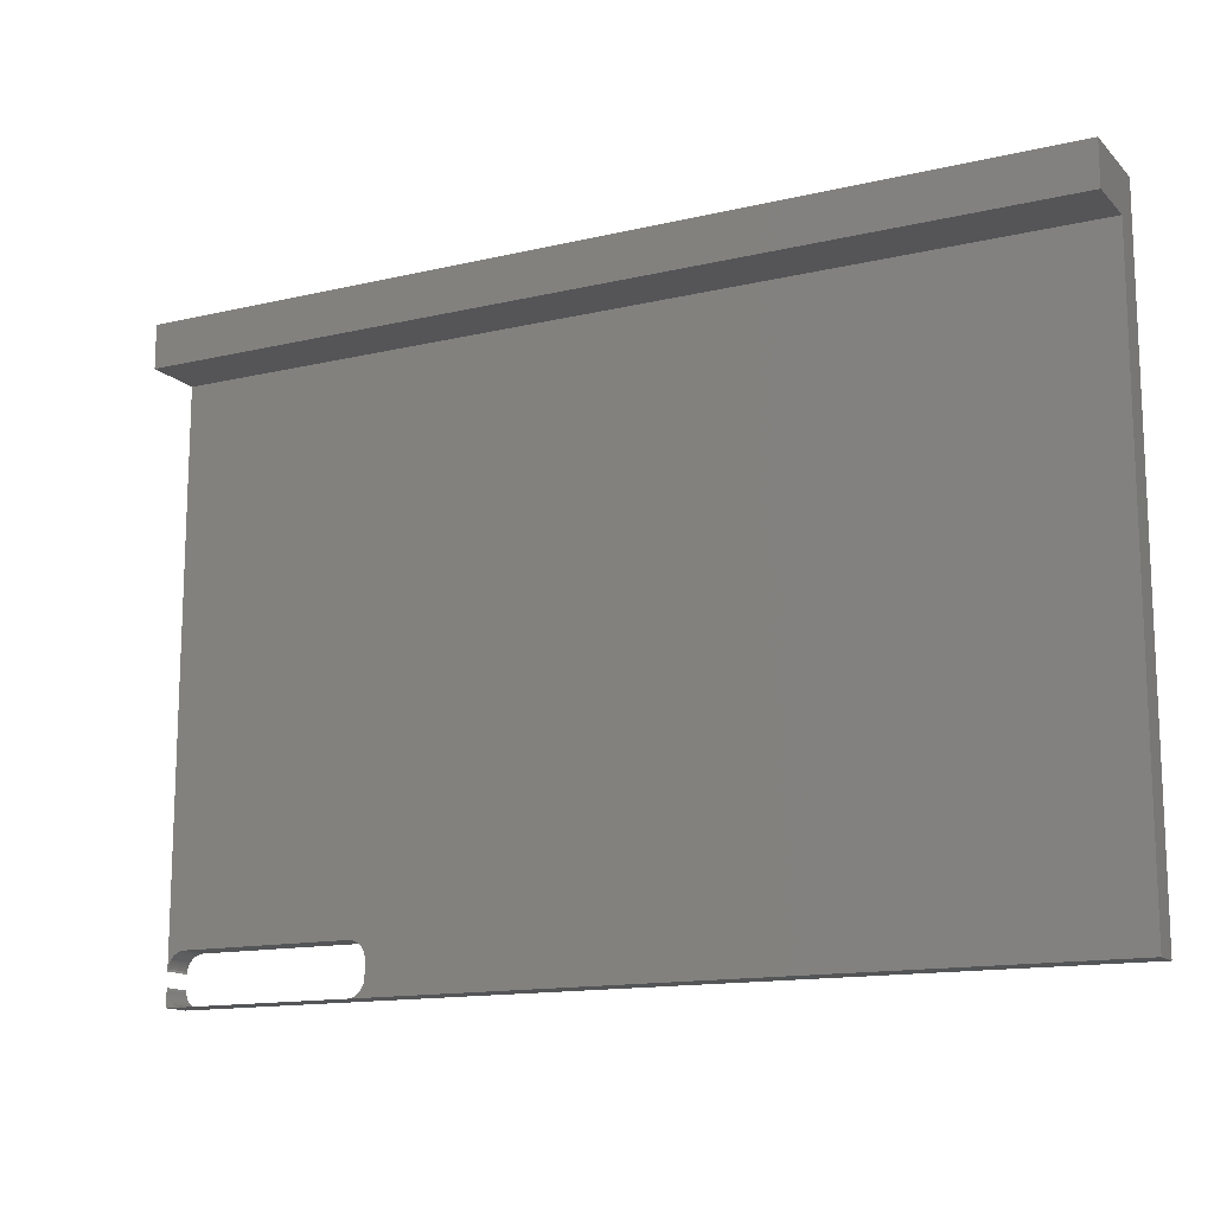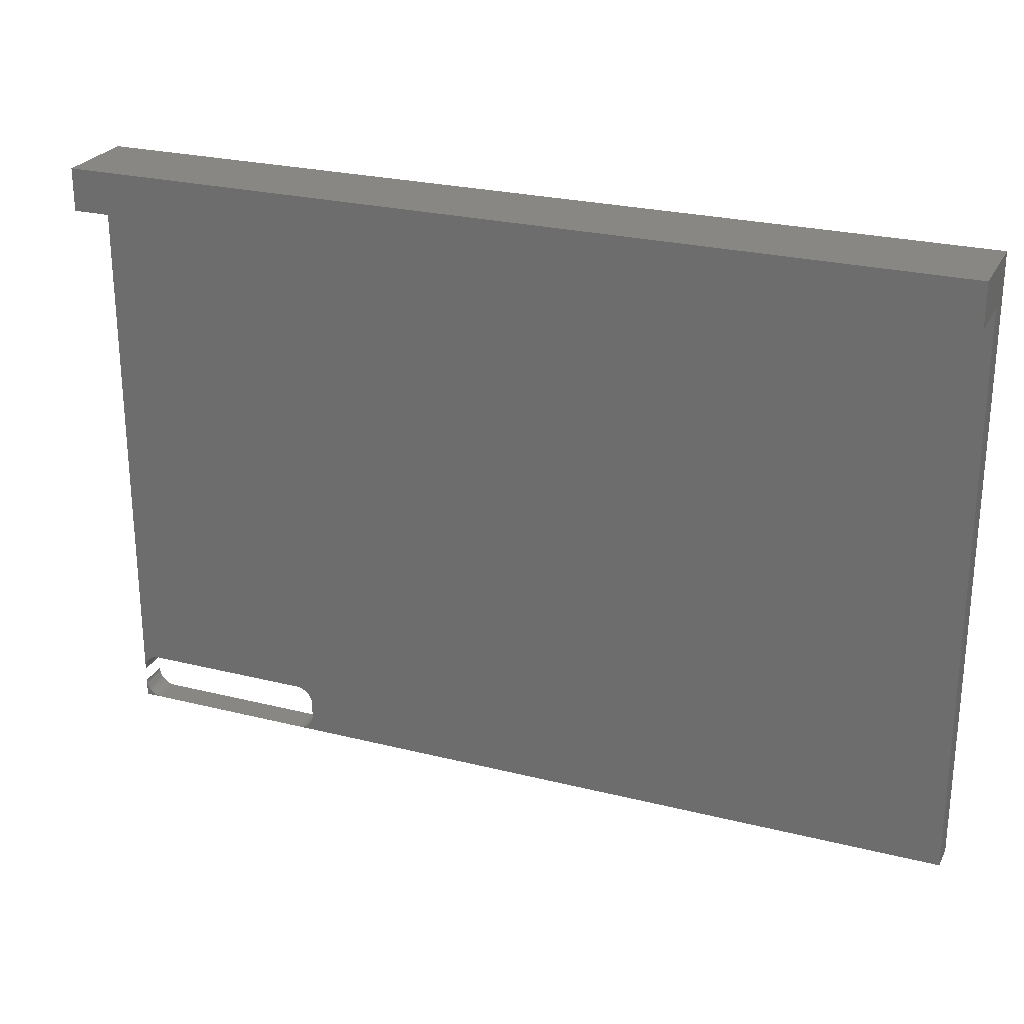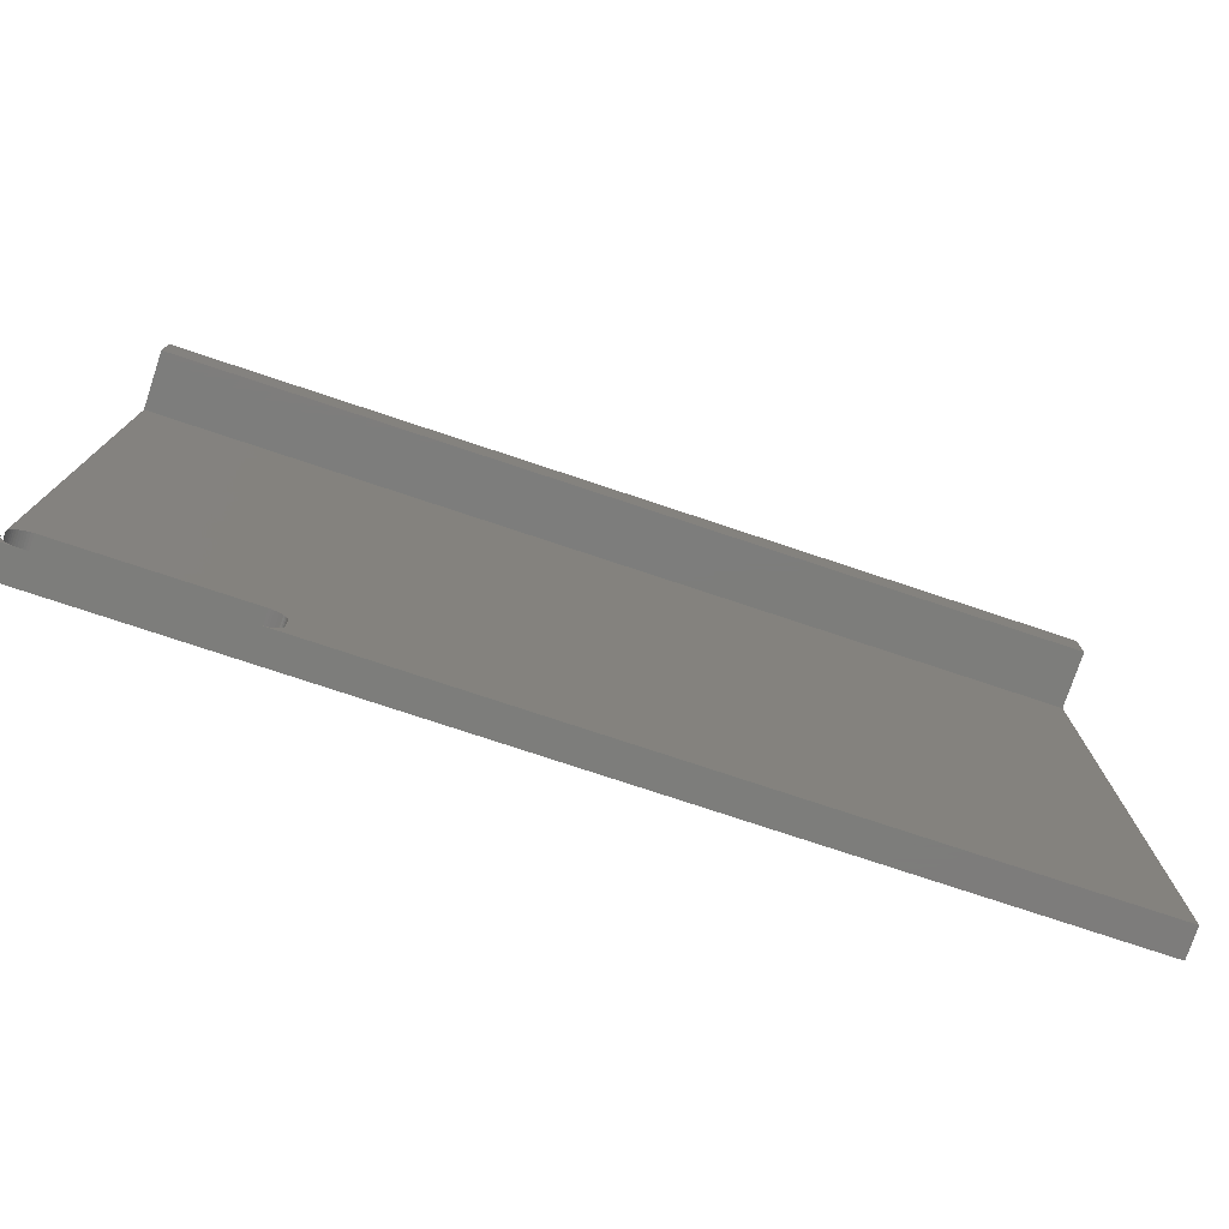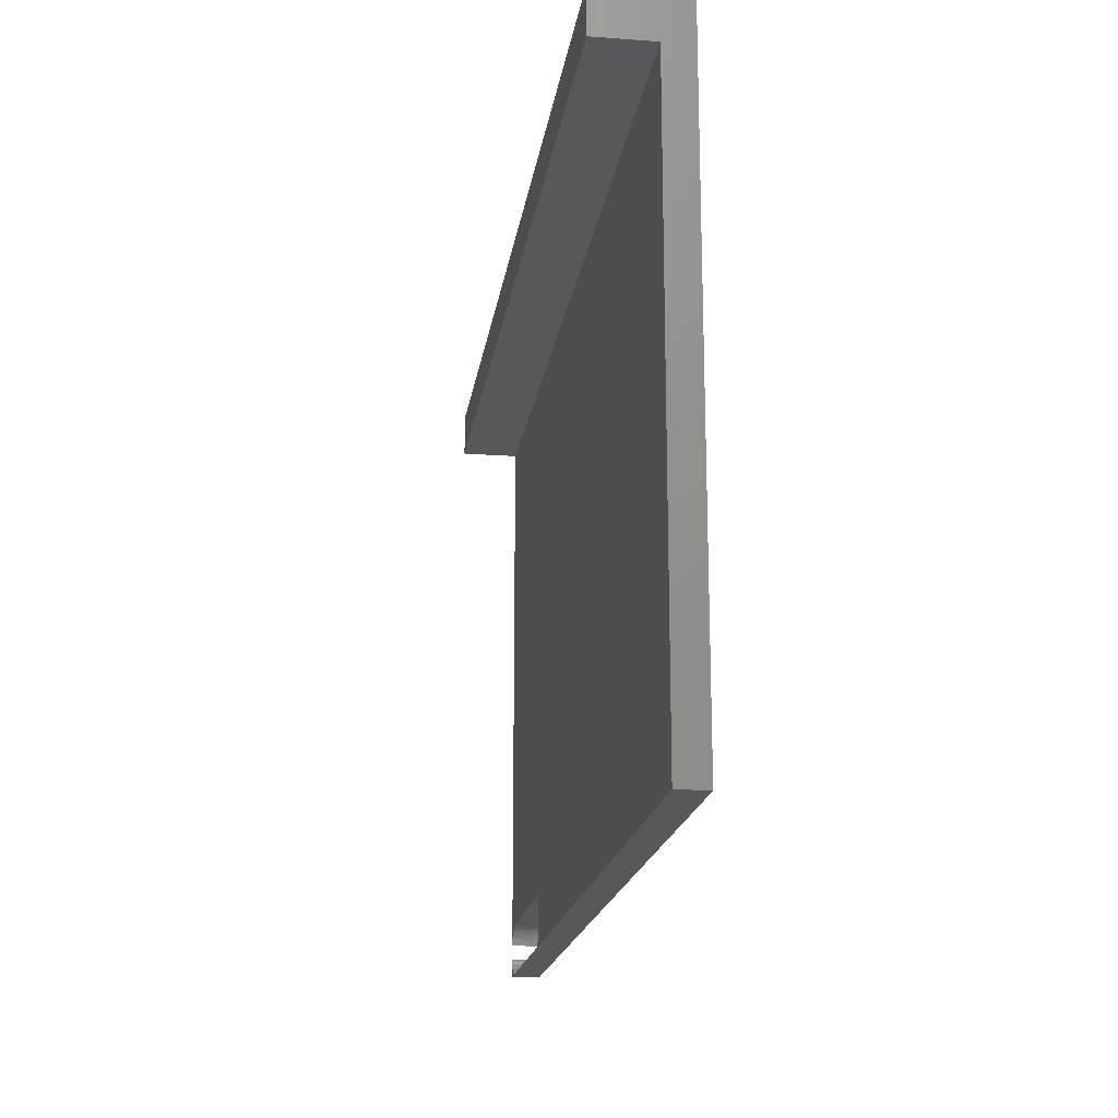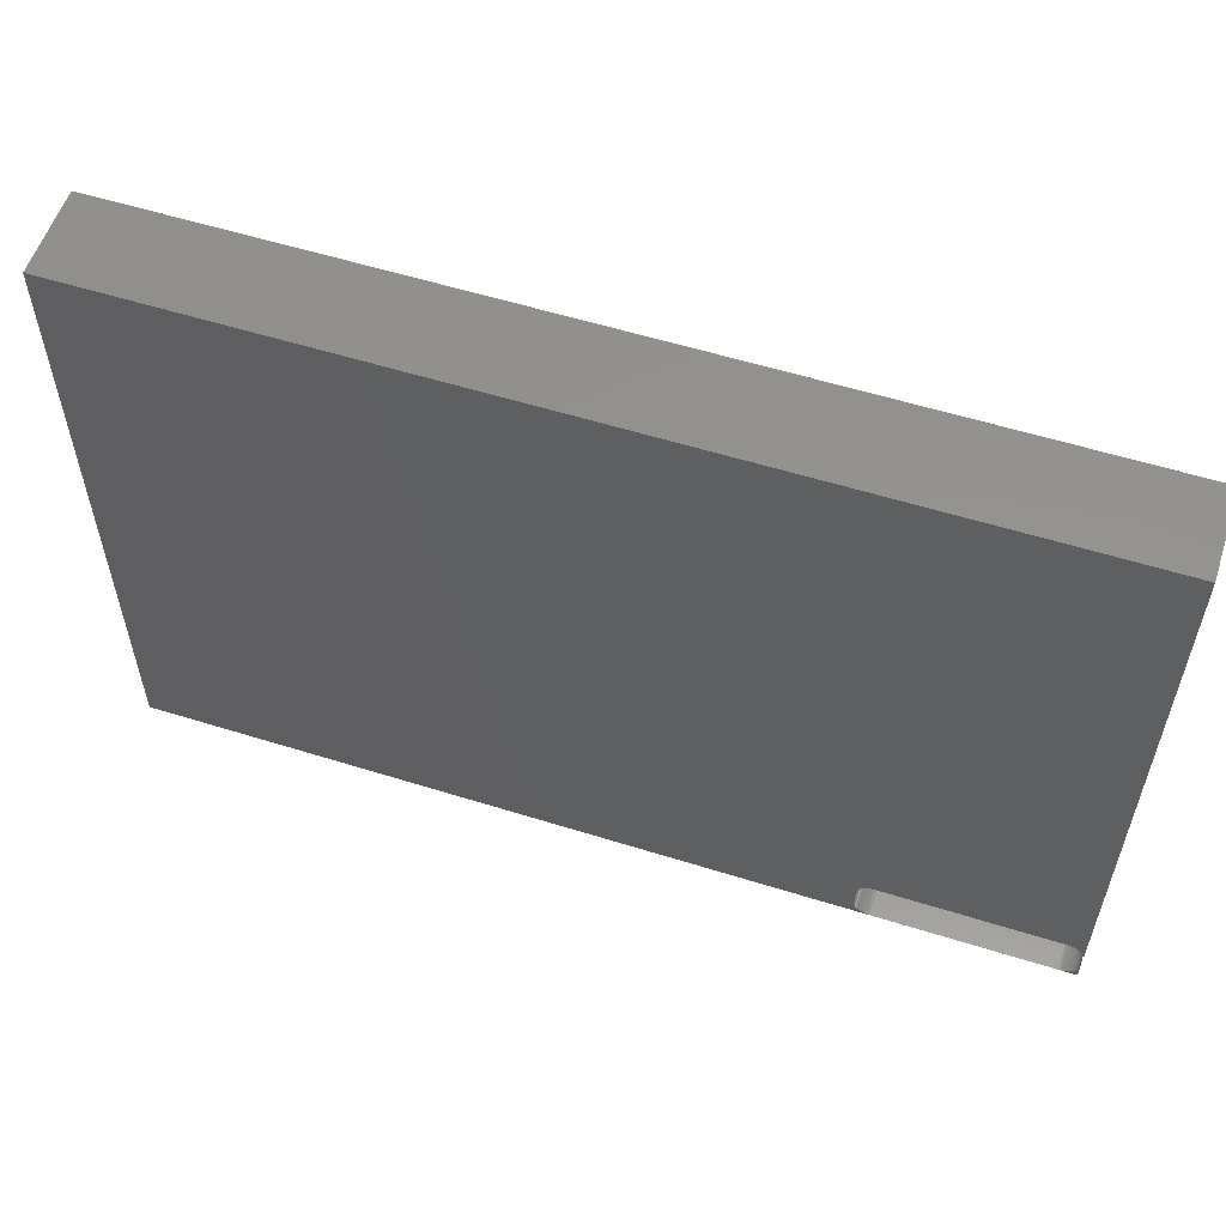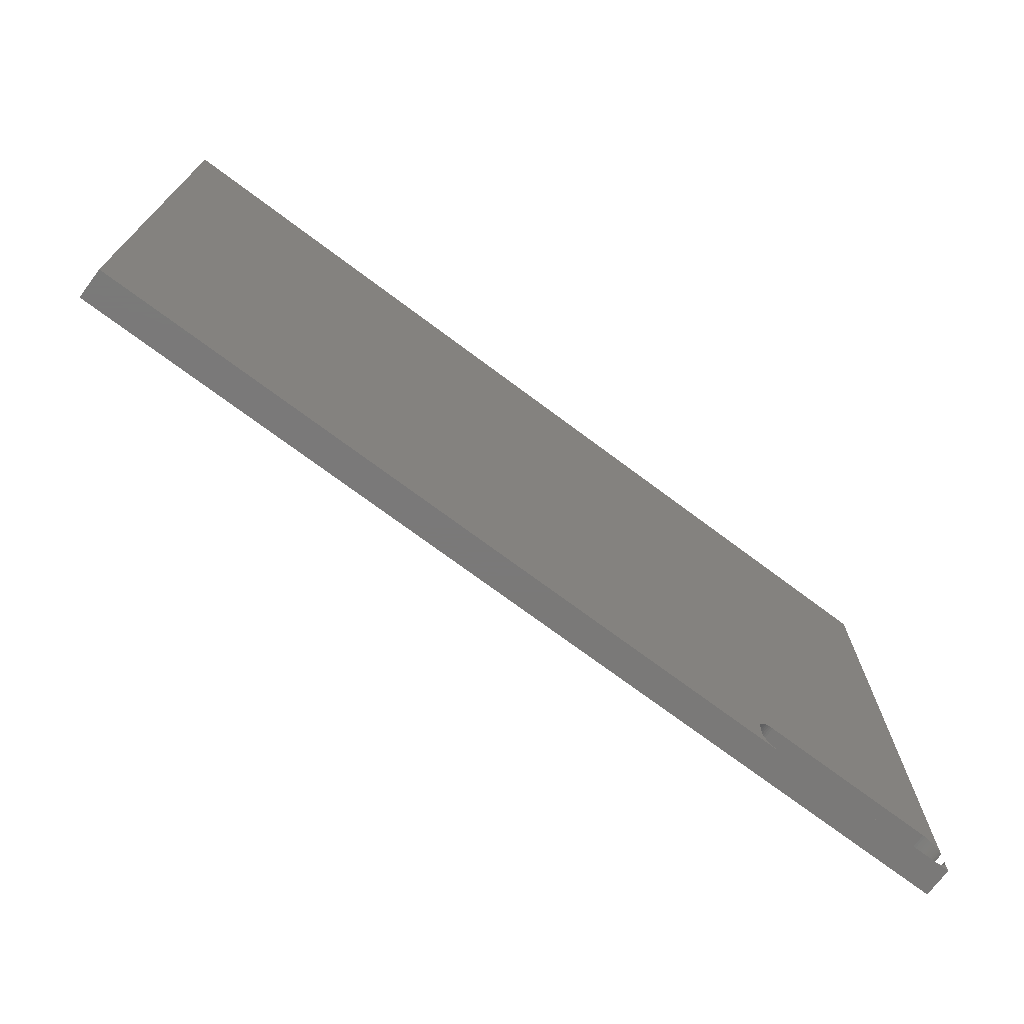
<metadata>
{"format":"stl","ext":"stl","renderer":"f3d","projection":"perspective","resolution":1024,"background":"white","views":[{"elev":-14.1,"azim":27.4,"up":"+Y"},{"elev":25.3,"azim":22.0,"up":"+Y"},{"elev":-76.5,"azim":-18.4,"up":"+Y"},{"elev":-18.3,"azim":81.9,"up":"+Y"},{"elev":56.7,"azim":-161.9,"up":"+Y"},{"elev":-72.6,"azim":143.2,"up":"+Y"}]}
</metadata>
<code>
# stl→obj: 116 verts, 228 faces
v 198.4 128.6 6.35
v 198.4 138.1 19.05
v 198.4 128.6 19.05
v 198.4 138.1 0
v 198.4 0 0
v 198.4 0 6.35
v 45.28 9.477 6.35
v 46.01 7.641 6.35
v 46.04 7.144 6.35
v 45.91 8.131 6.35
v 45.76 8.605 6.35
v 45.55 9.056 6.35
v 44.96 9.861 6.35
v 44.6 10.2 6.35
v 44.2 10.49 6.35
v 0 128.6 6.35
v 43.76 10.73 6.35
v 43.3 10.92 6.35
v 42.81 11.04 6.35
v 42.32 11.1 6.35
v 3.72 11.1 6.35
v 3.225 11.04 6.35
v 2.742 10.92 6.35
v 2.279 10.73 6.35
v 1.842 10.49 6.35
v 1.439 10.2 6.35
v 1.076 9.861 6.35
v 0.758 9.477 6.35
v 0.4909 9.056 6.35
v 0.2787 8.605 6.35
v 0.1247 8.131 6.35
v 0.03129 7.641 6.35
v 0 7.144 6.35
v 46.04 3.969 6.35
v 46.01 3.471 6.35
v 45.91 2.982 6.35
v 45.76 2.508 6.35
v 45.55 2.057 6.35
v 45.28 1.636 6.35
v 44.96 1.252 6.35
v 44.6 0.9108 6.35
v 44.2 0.6178 6.35
v 43.76 0.3777 6.35
v 43.3 0.1942 6.35
v 42.81 0.0703 6.35
v 42.32 0.007831 6.35
v 3.72 0.007831 6.35
v 0 0 6.35
v 3.225 0.0703 6.35
v 2.742 0.1942 6.35
v 2.279 0.3777 6.35
v 1.842 0.6178 6.35
v 1.439 0.9108 6.35
v 1.076 1.252 6.35
v 0.758 1.636 6.35
v 0.4909 2.057 6.35
v 0.2787 2.508 6.35
v 0.1247 2.982 6.35
v 0.03129 3.471 6.35
v 0 3.969 6.35
v 46.04 7.144 0
v 46.04 3.969 0
v 46.01 3.471 0
v 45.91 2.982 0
v 45.76 2.508 0
v 45.55 2.057 0
v 45.28 1.636 0
v 44.96 1.252 0
v 44.6 0.9108 0
v 44.2 0.6178 0
v 43.76 0.3777 0
v 43.3 0.1942 0
v 42.81 0.0703 0
v 42.32 0.007831 0
v 3.72 0.007831 0
v 0 0 0
v 3.225 0.0703 0
v 2.742 0.1942 0
v 2.279 0.3777 0
v 1.842 0.6178 0
v 1.439 0.9108 0
v 1.076 1.252 0
v 0.758 1.636 0
v 0.4909 2.057 0
v 0.2787 2.508 0
v 0.1247 2.982 0
v 0.03129 3.471 0
v 0 3.969 0
v 46.01 7.641 0
v 45.91 8.131 0
v 45.76 8.605 0
v 45.55 9.056 0
v 45.28 9.477 0
v 44.96 9.861 0
v 44.6 10.2 0
v 44.2 10.49 0
v 0 138.1 0
v 43.76 10.73 0
v 43.3 10.92 0
v 42.81 11.04 0
v 42.32 11.1 0
v 3.72 11.1 0
v 3.225 11.04 0
v 2.742 10.92 0
v 2.279 10.73 0
v 1.842 10.49 0
v 1.439 10.2 0
v 1.076 9.861 0
v 0.758 9.477 0
v 0.4909 9.056 0
v 0.2787 8.605 0
v 0.1247 8.131 0
v 0.03129 7.641 0
v 0 7.144 0
v 0 138.1 19.05
v 0 128.6 19.05
f 1 2 3
f 2 1 4
f 5 1 6
f 1 5 4
f 7 6 1
f 6 8 9
f 6 10 8
f 6 11 10
f 6 12 11
f 6 7 12
f 1 13 7
f 1 14 13
f 1 15 14
f 16 15 1
f 15 16 17
f 17 16 18
f 18 16 19
f 19 16 20
f 20 16 21
f 21 16 22
f 22 16 23
f 23 16 24
f 24 16 25
f 16 26 25
f 16 27 26
f 16 28 27
f 16 29 28
f 16 30 29
f 16 31 30
f 16 32 31
f 32 16 33
f 34 6 9
f 35 6 34
f 36 6 35
f 37 6 36
f 38 6 37
f 39 6 38
f 40 6 39
f 41 6 40
f 42 6 41
f 43 6 42
f 44 6 43
f 45 6 44
f 46 6 45
f 47 6 46
f 47 48 6
f 49 48 47
f 50 48 49
f 51 48 50
f 52 48 51
f 53 48 52
f 54 48 53
f 55 48 54
f 56 48 55
f 57 48 56
f 58 48 57
f 59 48 58
f 48 59 60
f 61 5 62
f 5 63 62
f 5 64 63
f 5 65 64
f 5 66 65
f 5 67 66
f 5 68 67
f 5 69 68
f 5 70 69
f 5 71 70
f 5 72 71
f 5 73 72
f 5 74 73
f 5 75 74
f 76 75 5
f 76 77 75
f 76 78 77
f 76 79 78
f 76 80 79
f 76 81 80
f 76 82 81
f 76 83 82
f 76 84 83
f 76 85 84
f 76 86 85
f 76 87 86
f 87 76 88
f 89 5 61
f 90 5 89
f 91 5 90
f 92 5 91
f 93 5 92
f 5 93 4
f 94 4 93
f 95 4 94
f 96 4 95
f 97 96 98
f 97 98 99
f 97 99 100
f 97 100 101
f 97 101 102
f 97 102 103
f 97 103 104
f 97 104 105
f 97 105 106
f 96 97 4
f 107 97 106
f 108 97 107
f 109 97 108
f 110 97 109
f 111 97 110
f 112 97 111
f 113 97 112
f 97 113 114
f 97 16 115
f 114 16 97
f 16 114 33
f 115 16 116
f 76 60 88
f 60 76 48
f 4 115 2
f 115 4 97
f 76 6 48
f 6 76 5
f 77 50 49
f 50 77 78
f 102 20 21
f 20 102 101
f 96 14 15
f 14 96 95
f 68 41 40
f 41 68 69
f 101 19 20
f 19 101 100
f 28 108 27
f 108 28 109
f 106 24 25
f 24 106 105
f 103 21 22
f 21 103 102
f 79 52 51
f 52 79 80
f 64 35 63
f 35 64 36
f 55 84 56
f 84 55 83
f 62 9 61
f 9 62 34
f 74 47 46
f 47 74 75
f 73 46 45
f 46 73 74
f 105 23 24
f 23 105 104
f 92 7 93
f 7 92 12
f 91 12 92
f 12 91 11
f 75 49 47
f 49 75 77
f 54 83 55
f 83 54 82
f 56 85 57
f 85 56 84
f 89 10 90
f 10 89 8
f 78 51 50
f 51 78 79
f 90 11 91
f 11 90 10
f 104 22 23
f 22 104 103
f 108 26 27
f 26 108 107
f 99 17 18
f 17 99 98
f 31 111 30
f 111 31 112
f 95 13 14
f 13 95 94
f 33 113 32
f 113 33 114
f 65 36 64
f 36 65 37
f 67 38 66
f 38 67 39
f 66 37 65
f 37 66 38
f 29 109 28
f 109 29 110
f 80 53 52
f 53 80 81
f 72 45 44
f 45 72 73
f 70 43 42
f 43 70 71
f 81 54 53
f 54 81 82
f 59 88 60
f 88 59 87
f 100 18 19
f 18 100 99
f 68 39 67
f 39 68 40
f 98 15 17
f 15 98 96
f 107 25 26
f 25 107 106
f 93 13 94
f 13 93 7
f 32 112 31
f 112 32 113
f 30 110 29
f 110 30 111
f 63 34 62
f 34 63 35
f 71 44 43
f 44 71 72
f 69 42 41
f 42 69 70
f 61 8 89
f 8 61 9
f 57 86 58
f 86 57 85
f 58 87 59
f 87 58 86
f 115 3 2
f 3 115 116
f 16 3 116
f 3 16 1

</code>
